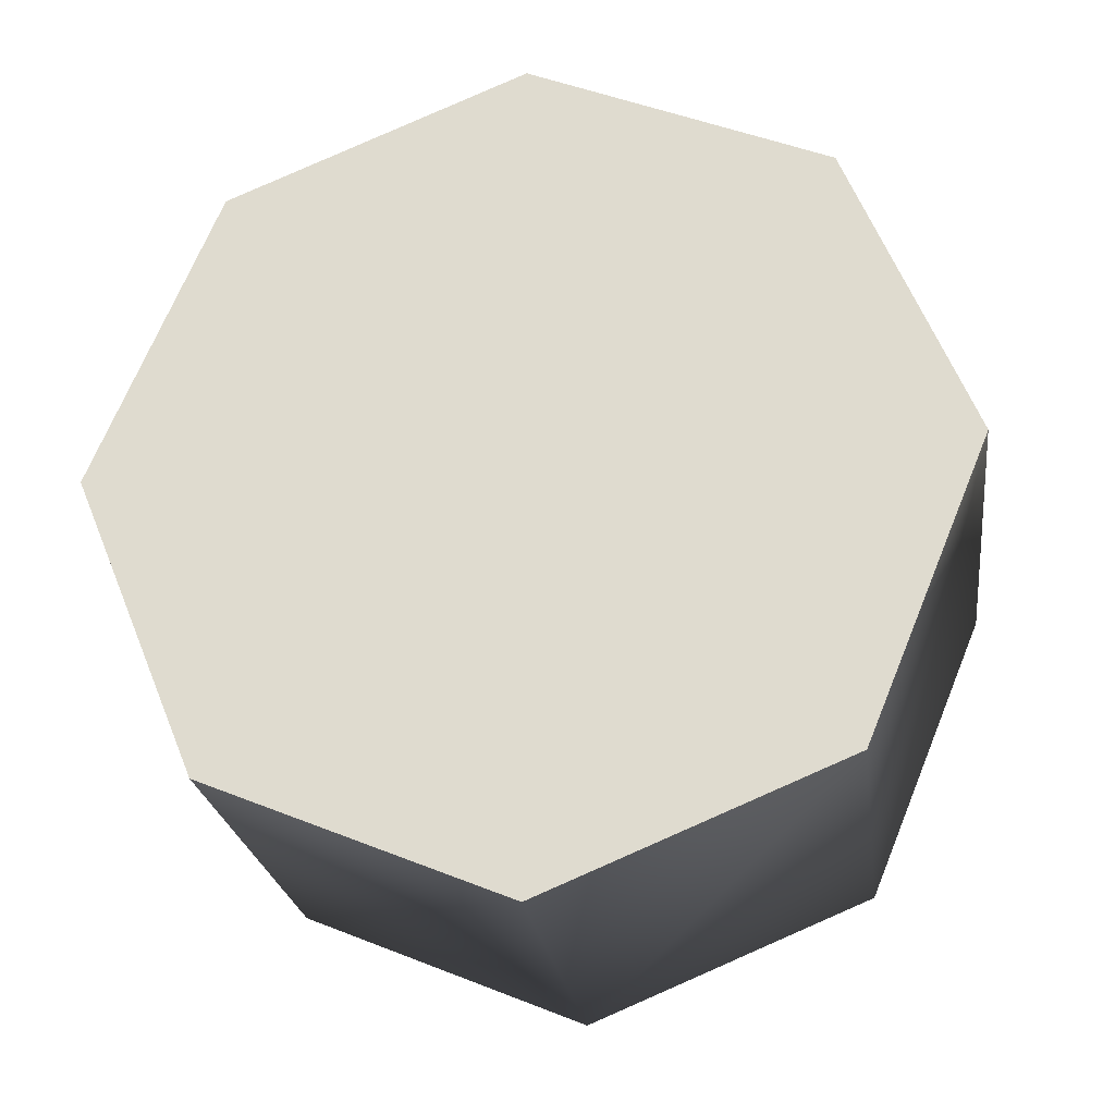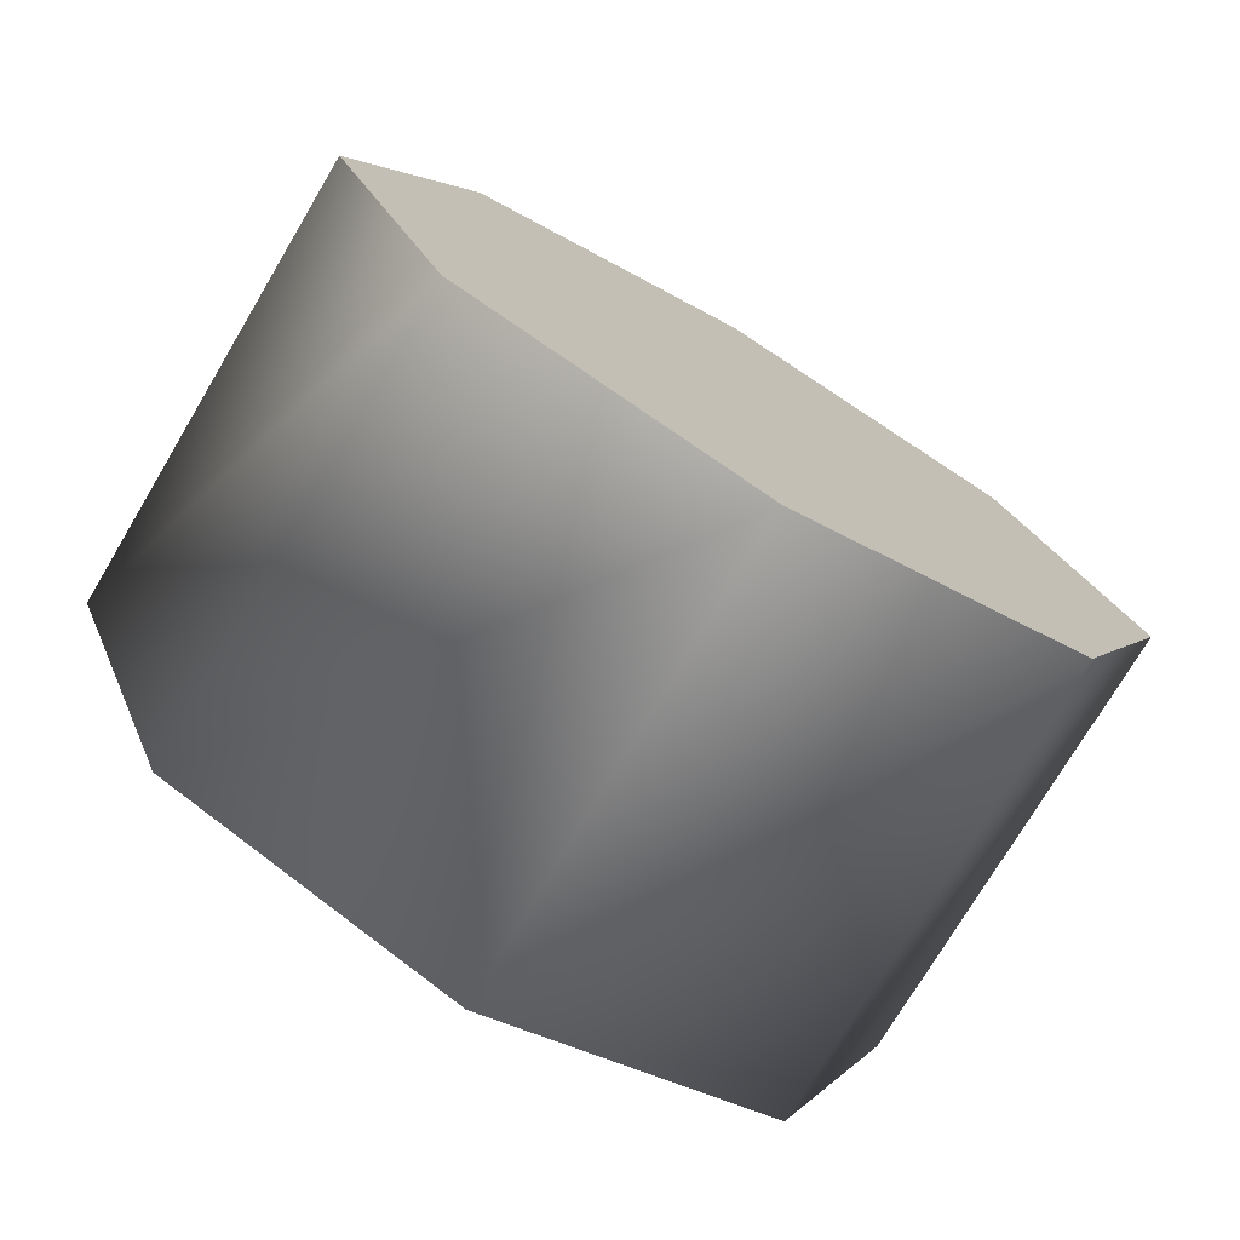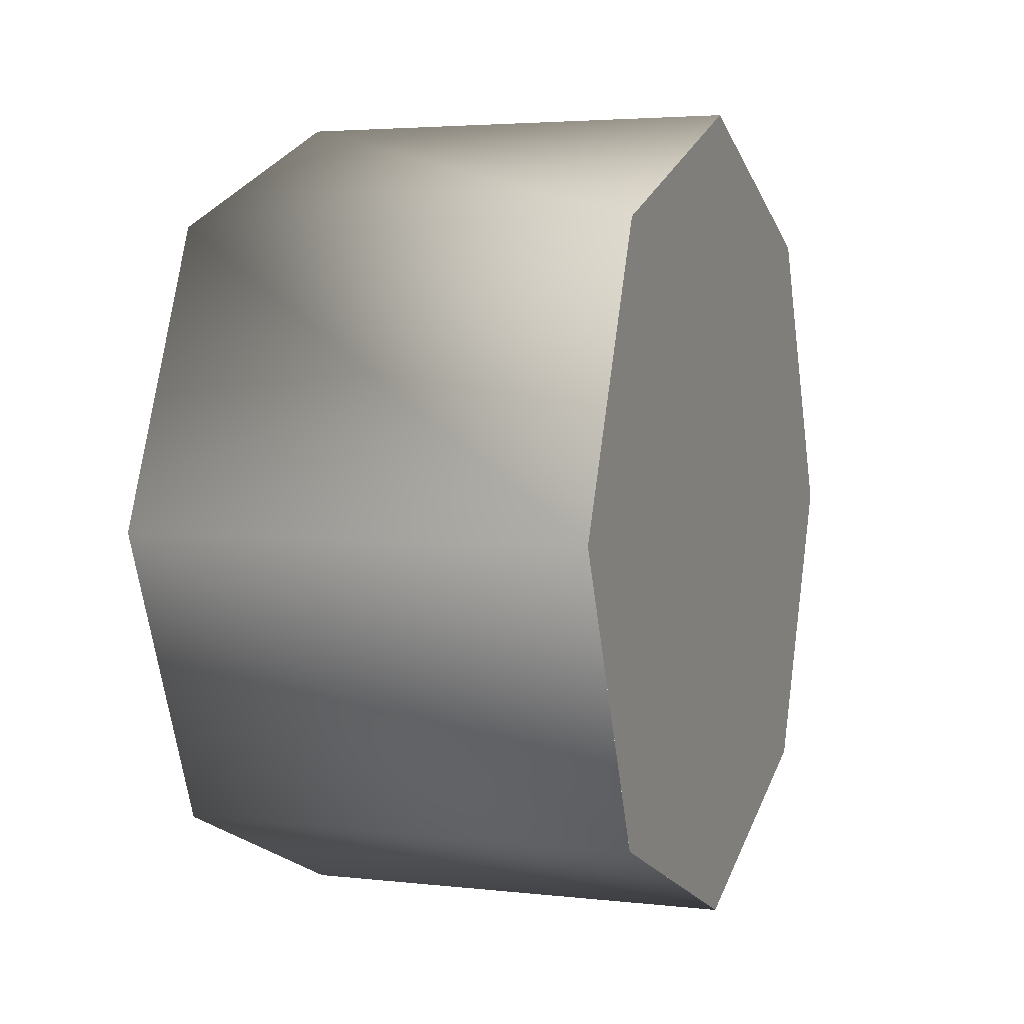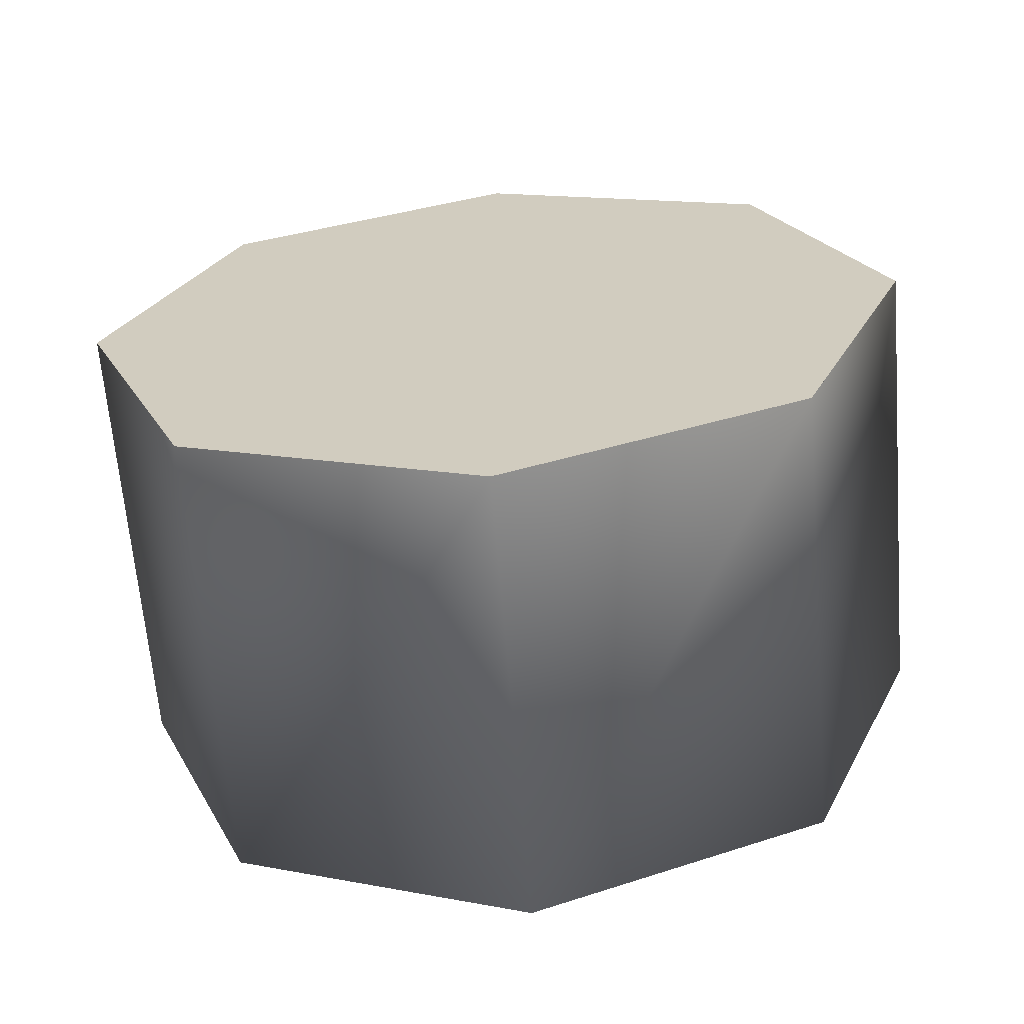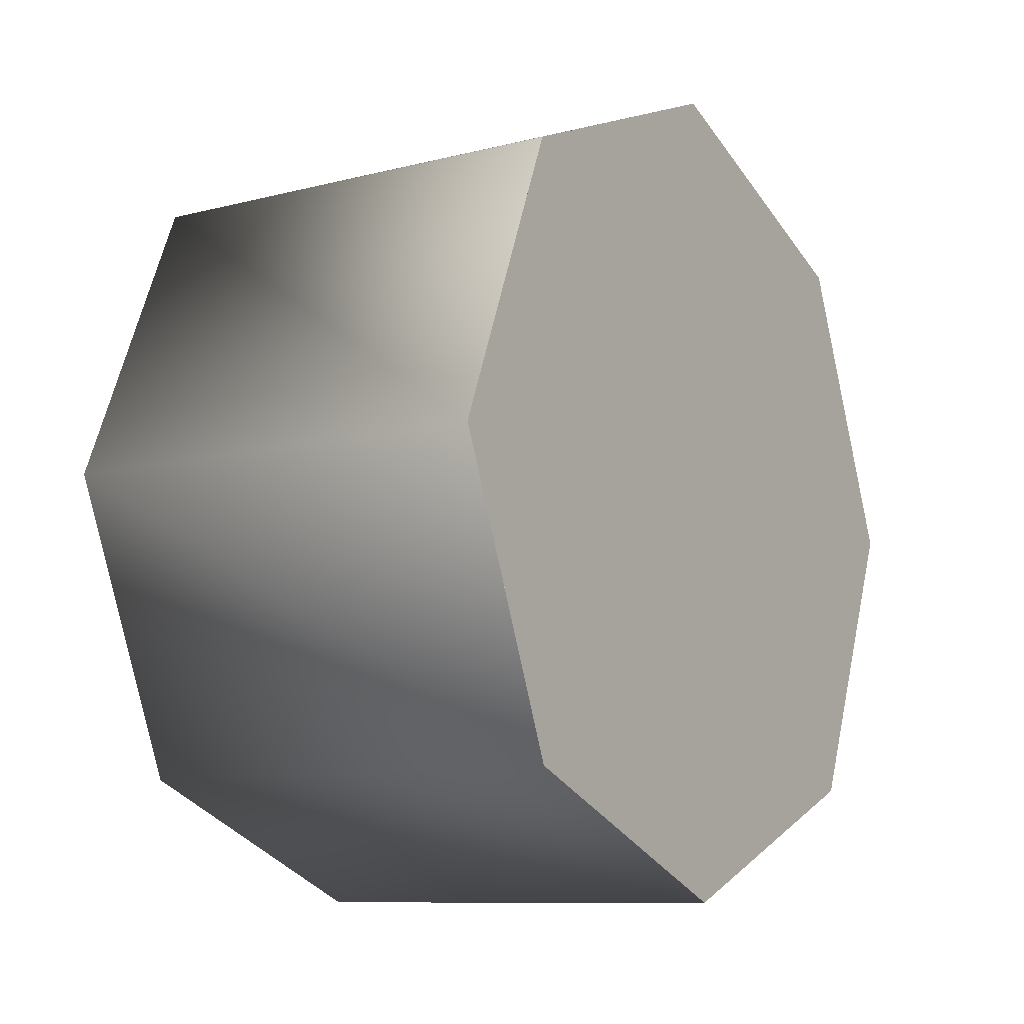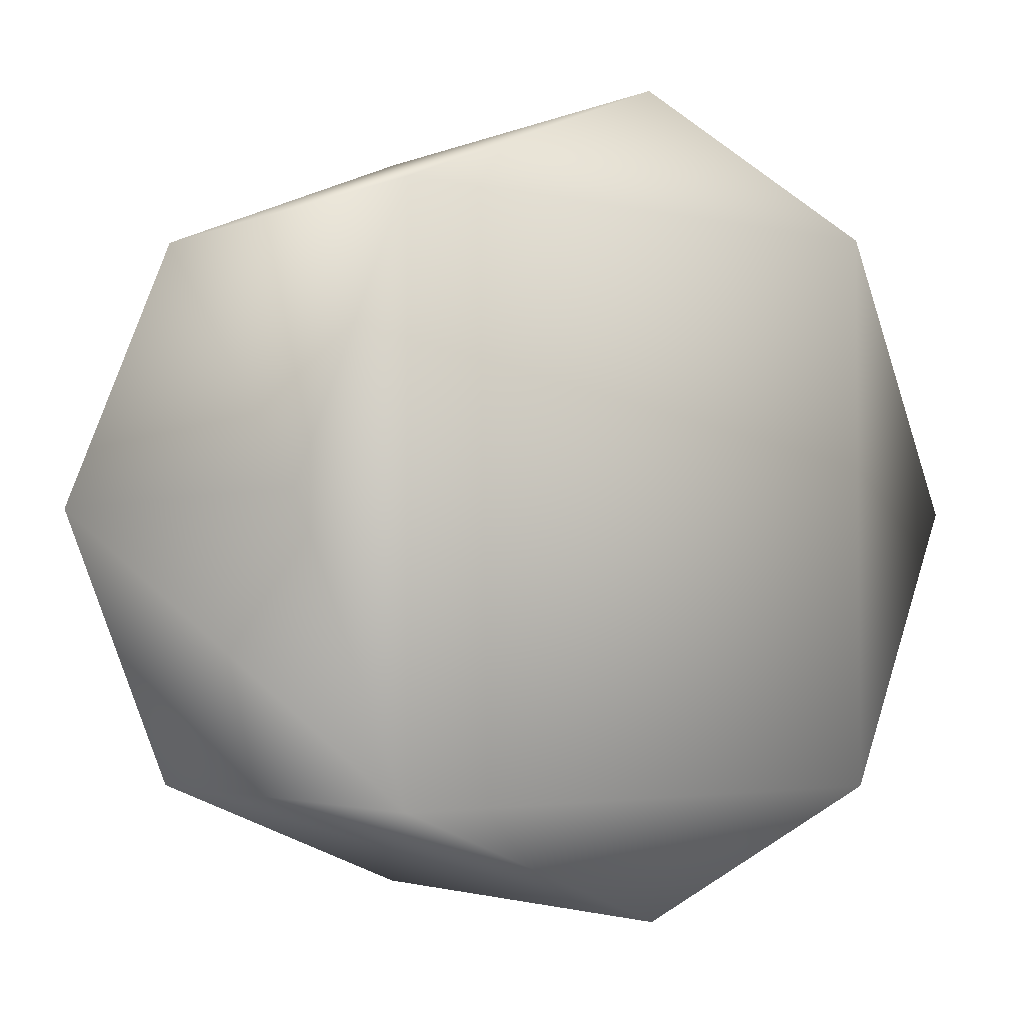
<metadata>
{"format":"obj","ext":"obj","renderer":"f3d","projection":"perspective","resolution":1024,"background":"white","views":[{"elev":-23.7,"azim":97.5,"up":"+Y"},{"elev":-75.1,"azim":59.2,"up":"+Y"},{"elev":3.7,"azim":20.9,"up":"+Y"},{"elev":-64.9,"azim":94.7,"up":"+Z"},{"elev":-9.7,"azim":33.6,"up":"+Z"},{"elev":-2.9,"azim":-127.0,"up":"+Y"}]}
</metadata>
<code>
v -0.4816 0.6165 -0.6166 0
v -0.4816 0 -0.8719 0
v -0.4816 -0.6165 -0.6166 0
v -0.4816 0.6165 0.6166 0
v -0.4816 0.8719 0 0
v -0.4816 0.6165 -0.6166 0
v -0.4816 -0.6165 0.6166 0
v -0.4816 0 0.8719 0
v -0.4816 0.6165 0.6166 0
v -0.4816 -0.6165 -0.6166 0
v -0.4816 -0.8719 0 0
v -0.4816 -0.6165 0.6166 0
v 0.4816 0.6165 -0.6166 0
v 0.4816 0.8719 0 0
v 0.4816 0.6165 0.6166 0
v 0.4816 0.6165 0.6166 0
v 0.4816 0 0.8719 0
v 0.4816 -0.6166 0.6166 0
v 0.4816 -0.6166 0.6166 0
v 0.4816 -0.8719 0 0
v 0.4816 -0.6166 -0.6166 0
v 0.4816 -0.6166 -0.6166 0
v 0.4816 0 -0.8719 0
v 0.4816 0.6165 -0.6166 0
v -0.4816 0 -0.8719 0
v -0.4816 0.6165 -0.6166 0
v 0.4816 0.6165 -0.6166 0
v -0.4816 0 -0.8719 0
v 0.4816 0.6165 -0.6166 0
v 0.4816 0 -0.8719 0
v -0.4816 0.6165 -0.6166 0
v -0.4816 0.8719 0 0
v 0.4816 0.8719 0 0
v -0.4816 0.6165 -0.6166 0
v 0.4816 0.8719 0 0
v 0.4816 0.6165 -0.6166 0
v -0.4816 0.8719 0 0
v -0.4816 0.6165 0.6166 0
v 0.4816 0.6165 0.6166 0
v -0.4816 0.8719 0 0
v 0.4816 0.6165 0.6166 0
v 0.4816 0.8719 0 0
v -0.4816 0.6165 0.6166 0
v -0.4816 0 0.8719 0
v 0.4816 0 0.8719 0
v -0.4816 0.6165 0.6166 0
v 0.4816 0 0.8719 0
v 0.4816 0.6165 0.6166 0
v -0.4816 0 0.8719 0
v -0.4816 -0.6165 0.6166 0
v 0.4816 -0.6166 0.6166 0
v -0.4816 0 0.8719 0
v 0.4816 -0.6166 0.6166 0
v 0.4816 0 0.8719 0
v -0.4816 -0.6165 0.6166 0
v -0.4816 -0.8719 0 0
v 0.4816 -0.8719 0 0
v -0.4816 -0.6165 0.6166 0
v 0.4816 -0.8719 0 0
v 0.4816 -0.6166 0.6166 0
v -0.4816 -0.8719 0 0
v -0.4816 -0.6165 -0.6166 0
v 0.4816 -0.6166 -0.6166 0
v -0.4816 -0.8719 0 0
v 0.4816 -0.6166 -0.6166 0
v 0.4816 -0.8719 0 0
v -0.4816 -0.6165 -0.6166 0
v -0.4816 0 -0.8719 0
v 0.4816 0 -0.8719 0
v -0.4816 -0.6165 -0.6166 0
v 0.4816 0 -0.8719 0
v 0.4816 -0.6166 -0.6166 0
v -0.4816 -0.6165 0.6166 0
v -0.4816 0.6165 0.6166 0
v -0.4816 0.6165 -0.6166 0
v -0.4816 -0.6165 0.6166 0
v -0.4816 0.6165 -0.6166 0
v -0.4816 -0.6165 -0.6166 0
v 0.4816 -0.6166 -0.6166 0
v 0.4816 0.6165 -0.6166 0
v 0.4816 0.6165 0.6166 0
v 0.4816 -0.6166 -0.6166 0
v 0.4816 0.6165 0.6166 0
v 0.4816 -0.6166 0.6166 0
o WheelRearR
f 1 2 3
f 4 5 6
f 7 8 9
f 10 11 12
f 13 14 15
f 16 17 18
f 19 20 21
f 22 23 24
f 25 26 27
f 28 29 30
f 31 32 33
f 34 35 36
f 37 38 39
f 40 41 42
f 43 44 45
f 46 47 48
f 49 50 51
f 52 53 54
f 55 56 57
f 58 59 60
f 61 62 63
f 64 65 66
f 67 68 69
f 70 71 72
f 73 74 75
f 76 77 78
f 79 80 81
f 82 83 84

</code>
